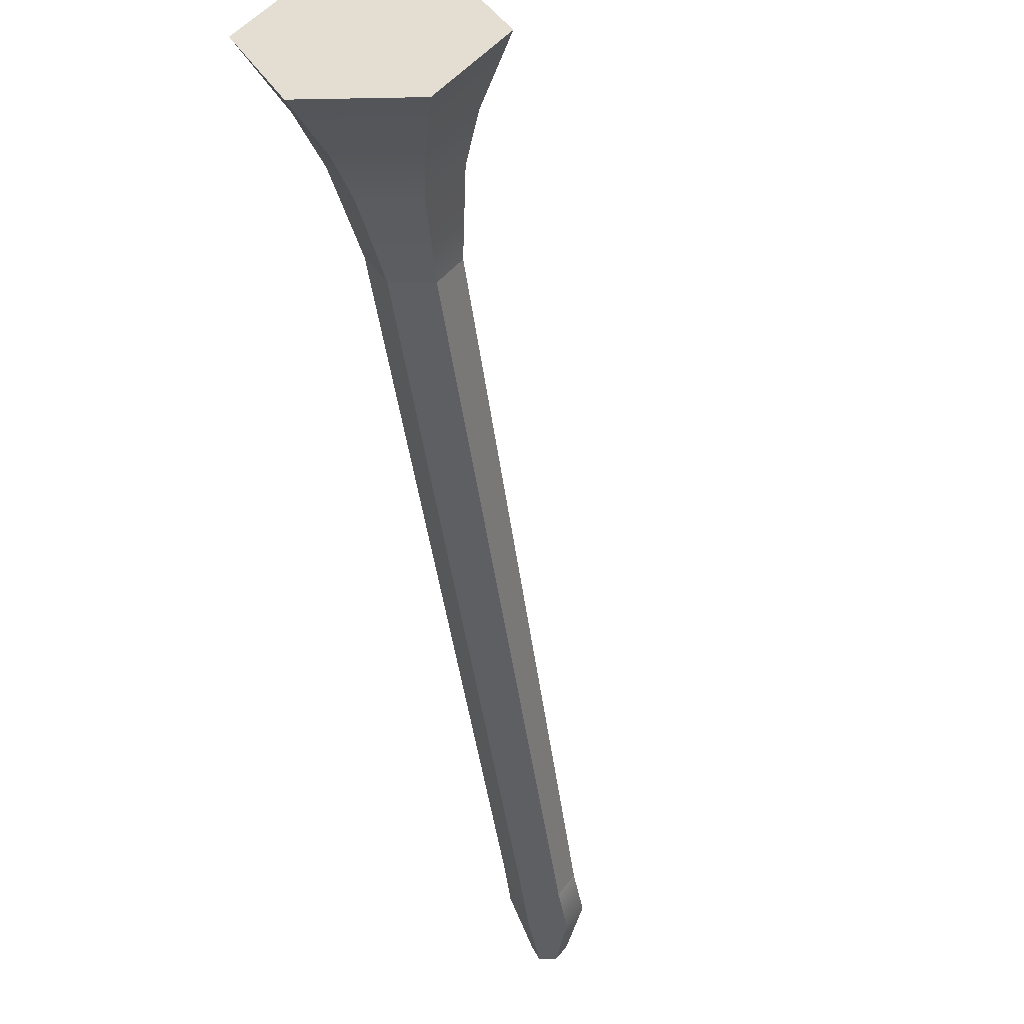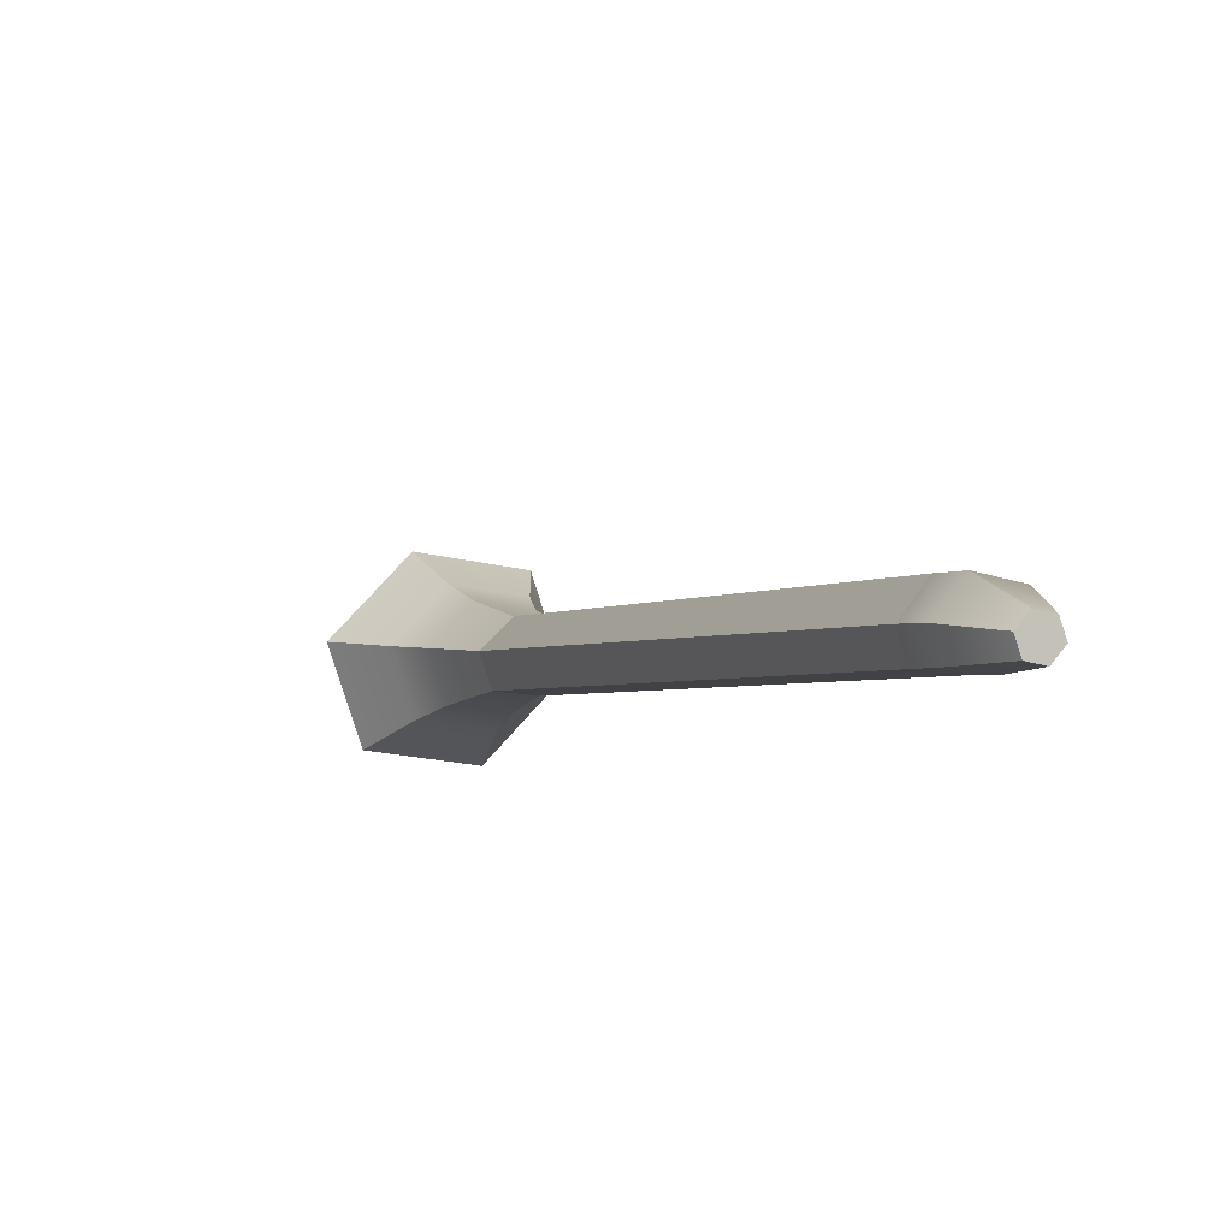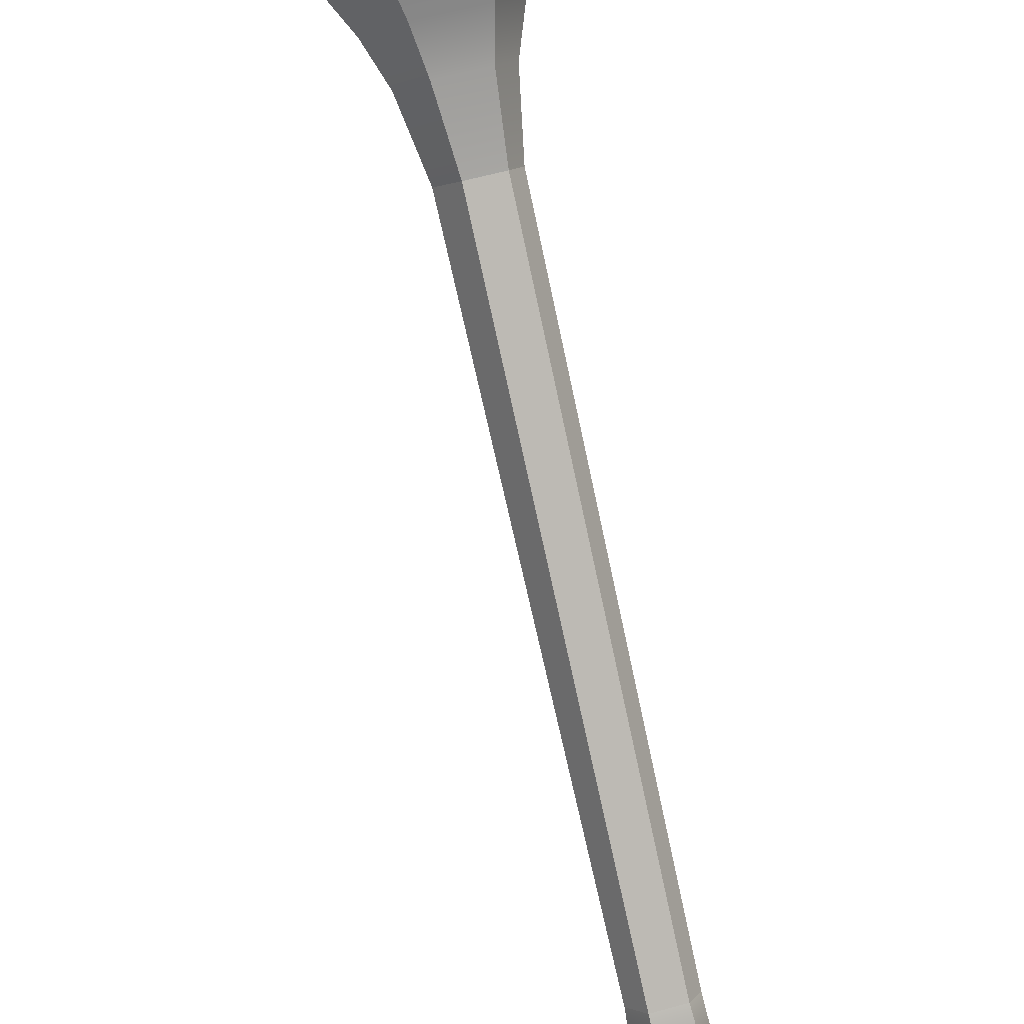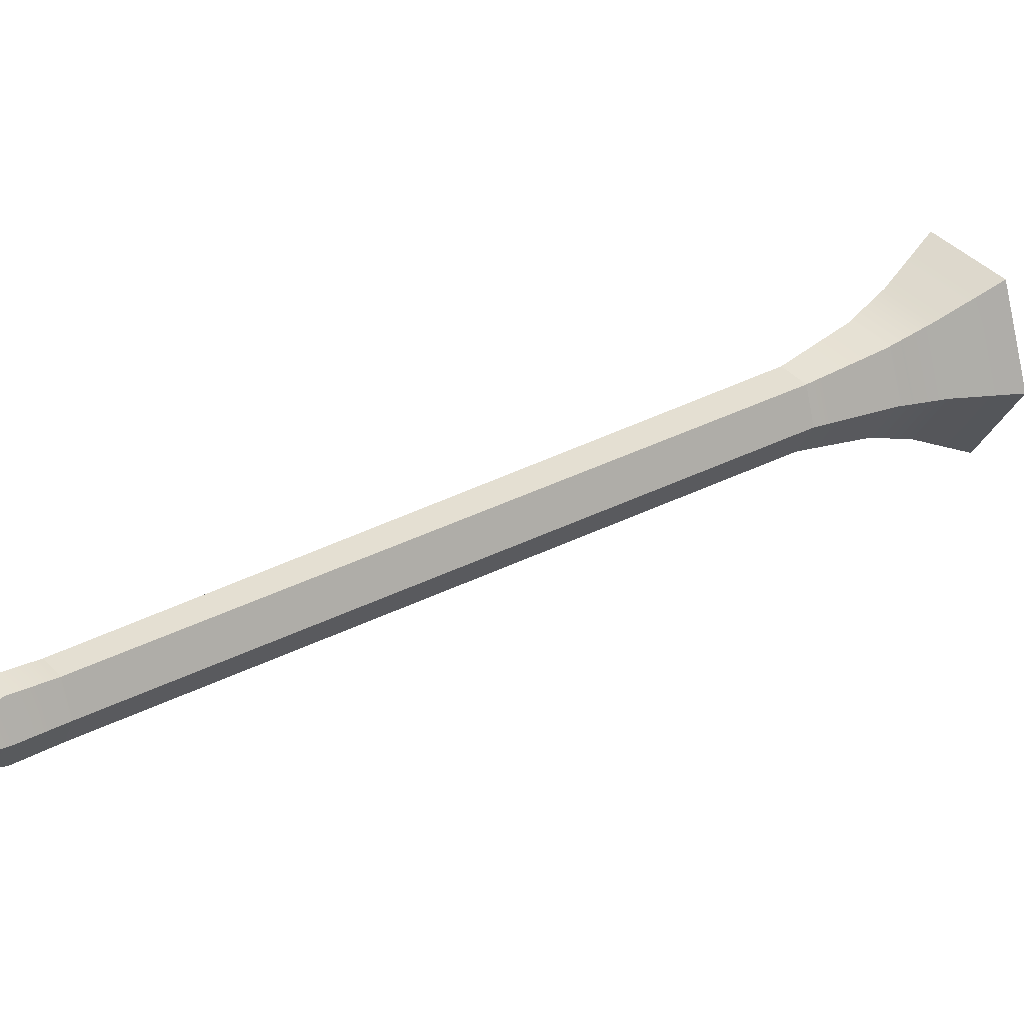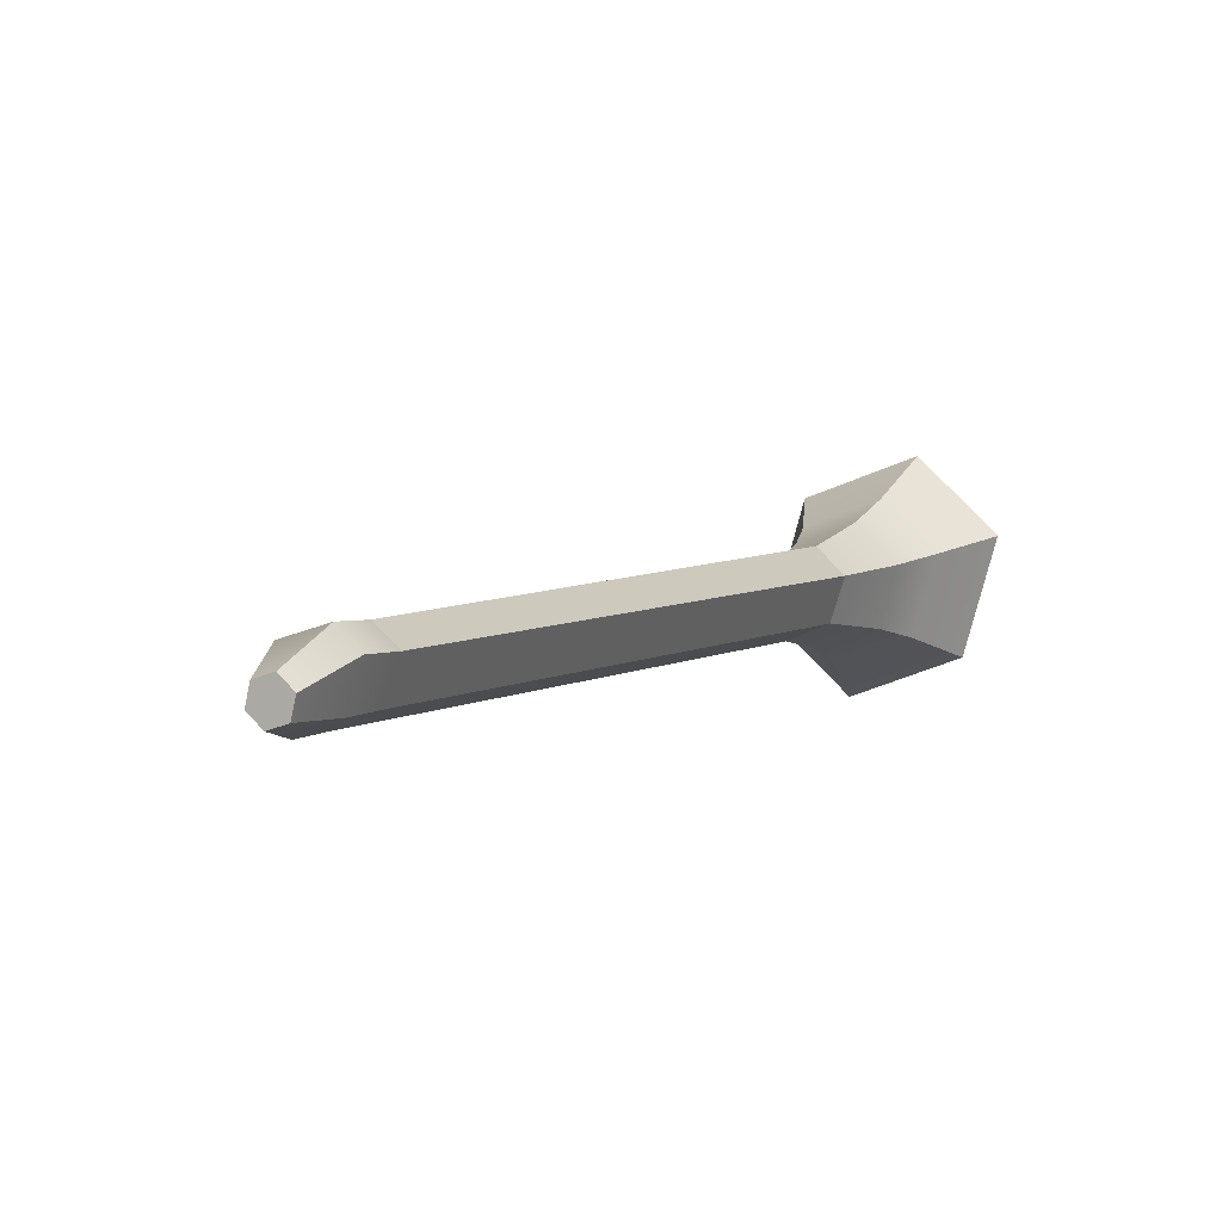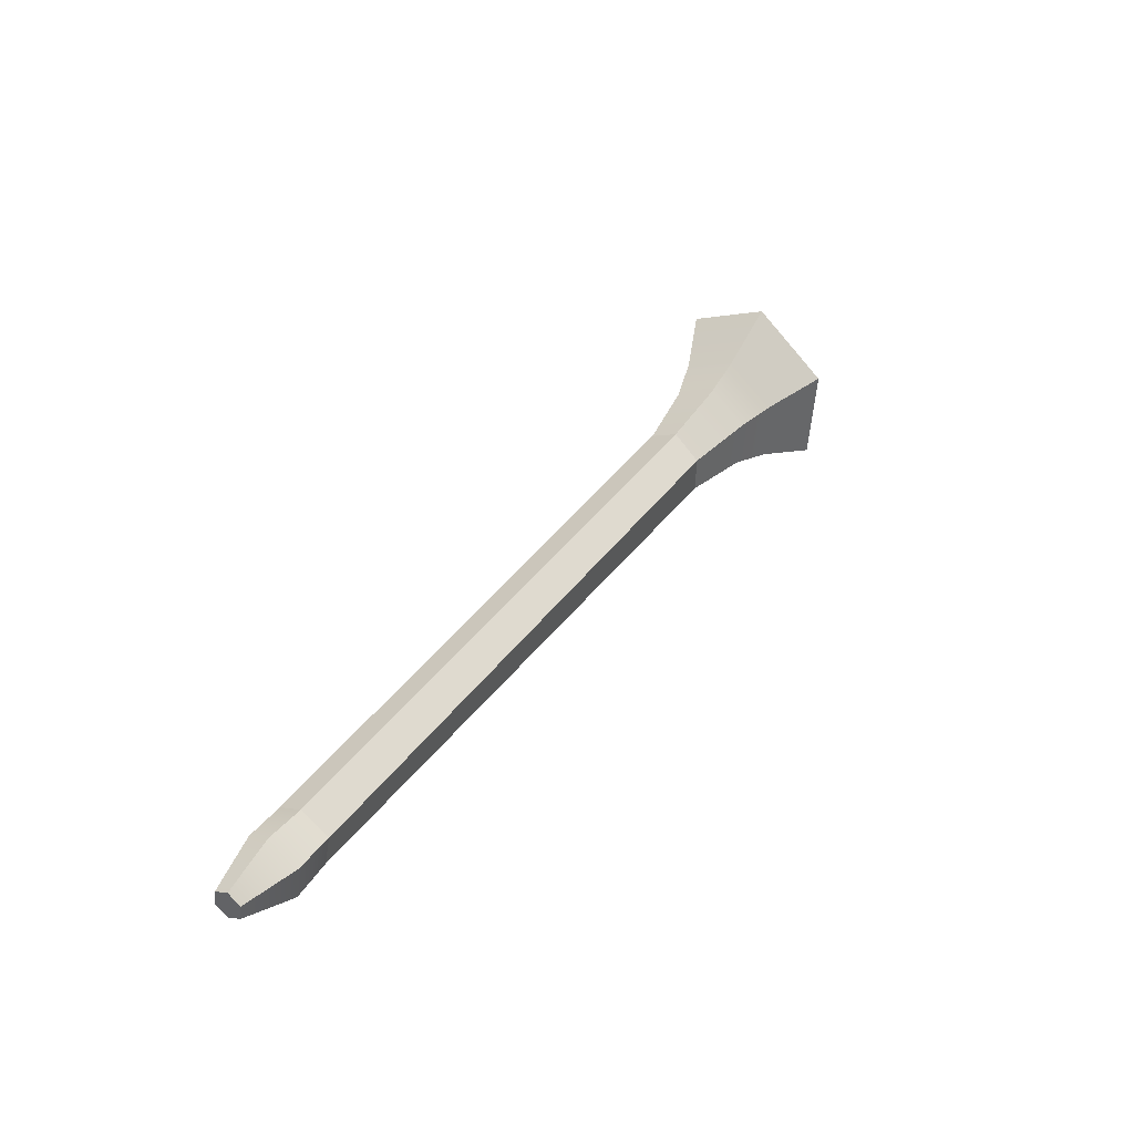
<metadata>
{"format":"obj","ext":"obj","renderer":"f3d","projection":"perspective","resolution":1024,"background":"white","views":[{"elev":-17.8,"azim":-165.2,"up":"+Z"},{"elev":-34.7,"azim":-19.0,"up":"+Z"},{"elev":66.3,"azim":-9.2,"up":"+Z"},{"elev":-25.8,"azim":74.1,"up":"+Z"},{"elev":-29.2,"azim":33.5,"up":"+Z"},{"elev":-53.9,"azim":-98.2,"up":"+Y"}]}
</metadata>
<code>
o flauta3_f3_Flauta_3:Flauta_2:Flauta_1:pCylinder3
v -1.344 11.35 3.153
v -1.213 11.27 3.313
v -0.9067 7.76 1.26
v -1.023 7.833 1.117
v -0.9857 7.689 1.366
v -1.303 11.18 3.448
v -1.524 11.18 3.423
v -1.191 7.667 1.368
v -1.863 12.46 3.423
v -2.126 12.2 3.812
v -1.793 11.97 4.254
v -1.198 12 4.303
v -0.9383 12.26 3.911
v -1.271 12.49 3.473
v -1.075 7.231 0.9732
v -1.125 7.269 0.901
v -1.079 7.315 0.8331
v -0.9842 7.322 0.8371
v -0.935 7.284 0.9089
v -0.9804 7.239 0.9771
v -1.564 11.35 3.128
v -1.22 7.827 1.095
v -1.654 11.26 3.262
v -1.286 7.753 1.207
v -1.323 12.08 3.409
v -1.099 11.93 3.705
v -1.675 11.73 3.936
v -1.274 11.75 3.969
v -0.8785 7.531 1.136
v -1 7.61 0.9839
v -1.168 7.443 1.235
v -0.9493 7.46 1.242
v -1.722 12.06 3.376
v -1.899 11.89 3.639
v -1.209 7.602 0.9618
v -1.28 7.531 1.068
v -1.608 11.54 3.732
v -1.777 11.66 3.507
v -1.306 11.56 3.756
v -1.174 11.69 3.557
v -1.342 11.81 3.334
v -1.643 11.79 3.309
f 1 2 3 4
f 5 6 7 8
f 2 6 5 3
f 9 10 11 12 13 14
f 15 16 17 18 19 20
f 21 1 4 22
f 7 23 24 8
f 23 21 22 24
f 25 14 13 26
f 27 28 12 11
f 26 13 12 28
f 3 29 30 4
f 8 31 32 5
f 5 32 29 3
f 29 19 18 30
f 31 15 20 32
f 32 20 19 29
f 25 33 9 14
f 10 34 27 11
f 33 34 10 9
f 22 4 30 35
f 8 24 36 31
f 24 22 35 36
f 35 30 18 17
f 31 36 16 15
f 36 35 17 16
f 37 38 23 7
f 39 37 7 6
f 40 39 6 2
f 41 40 2 1
f 42 41 1 21
f 38 42 21 23
f 40 26 28 39
f 41 25 26 40
f 41 42 33 25
f 42 38 34 33
f 27 34 38 37
f 39 28 27 37

</code>
